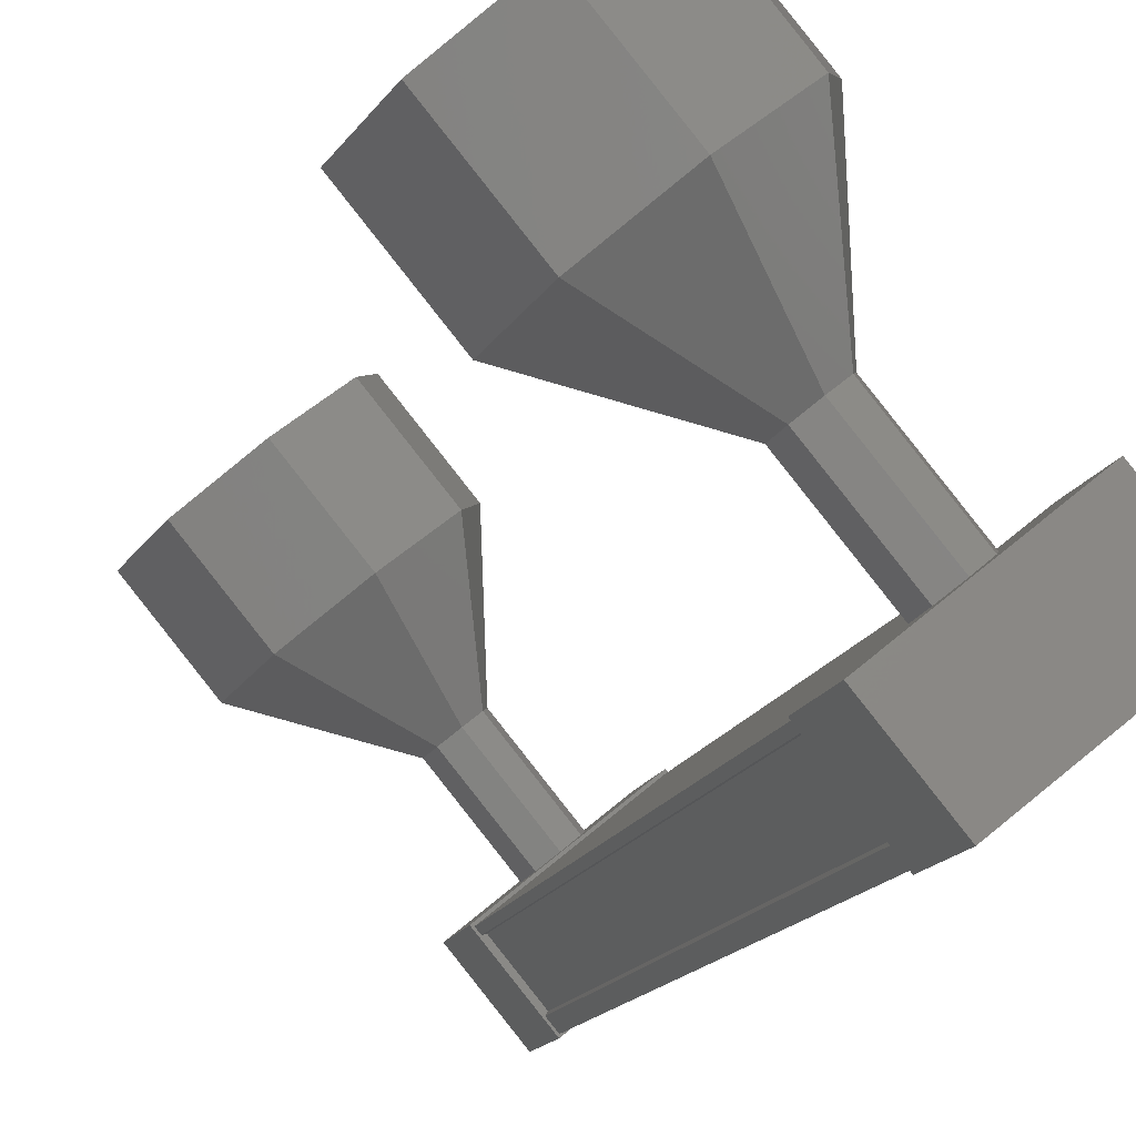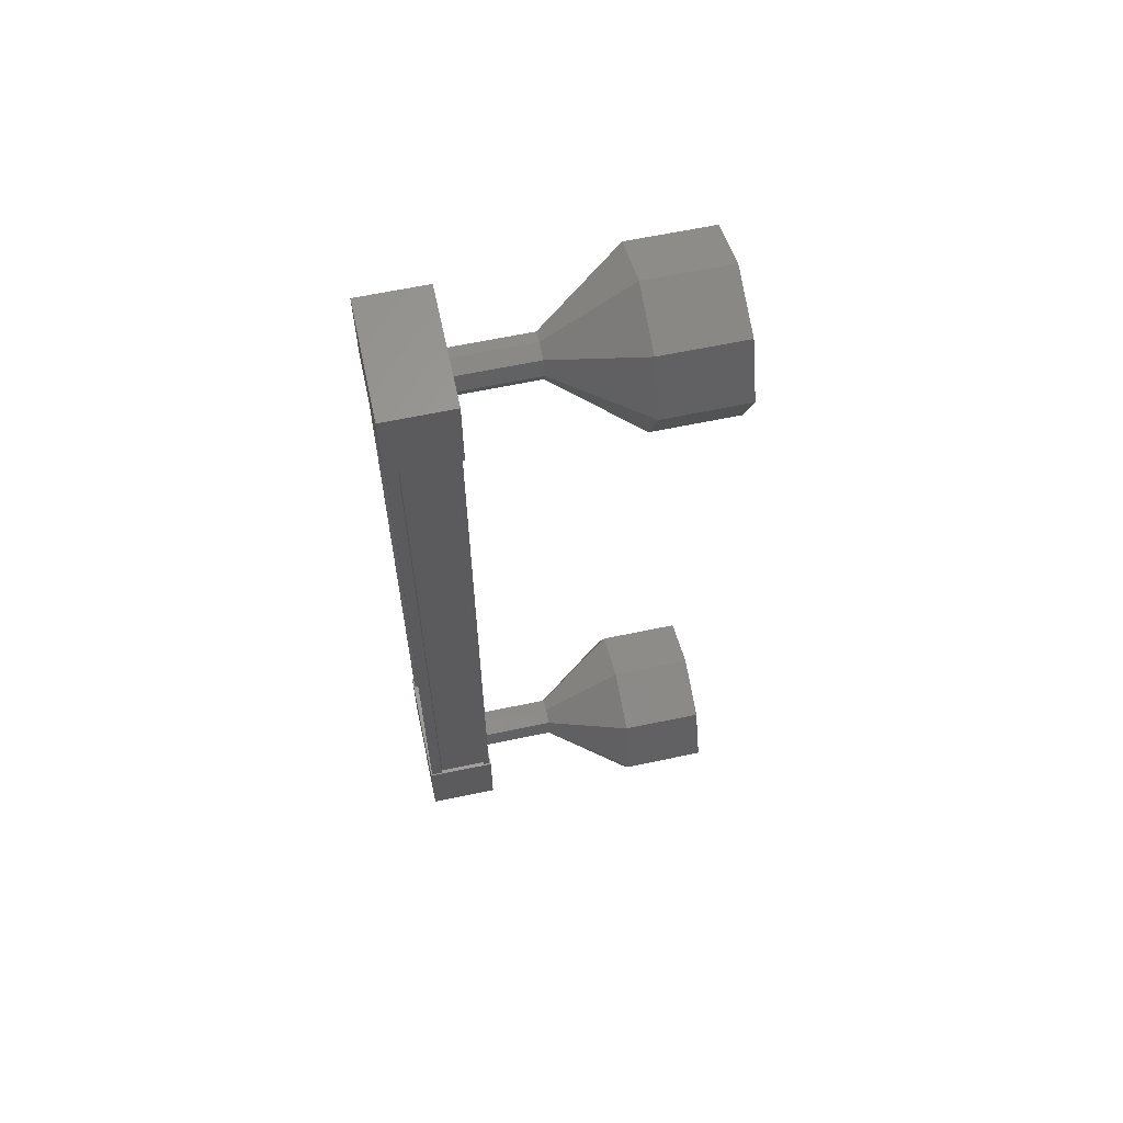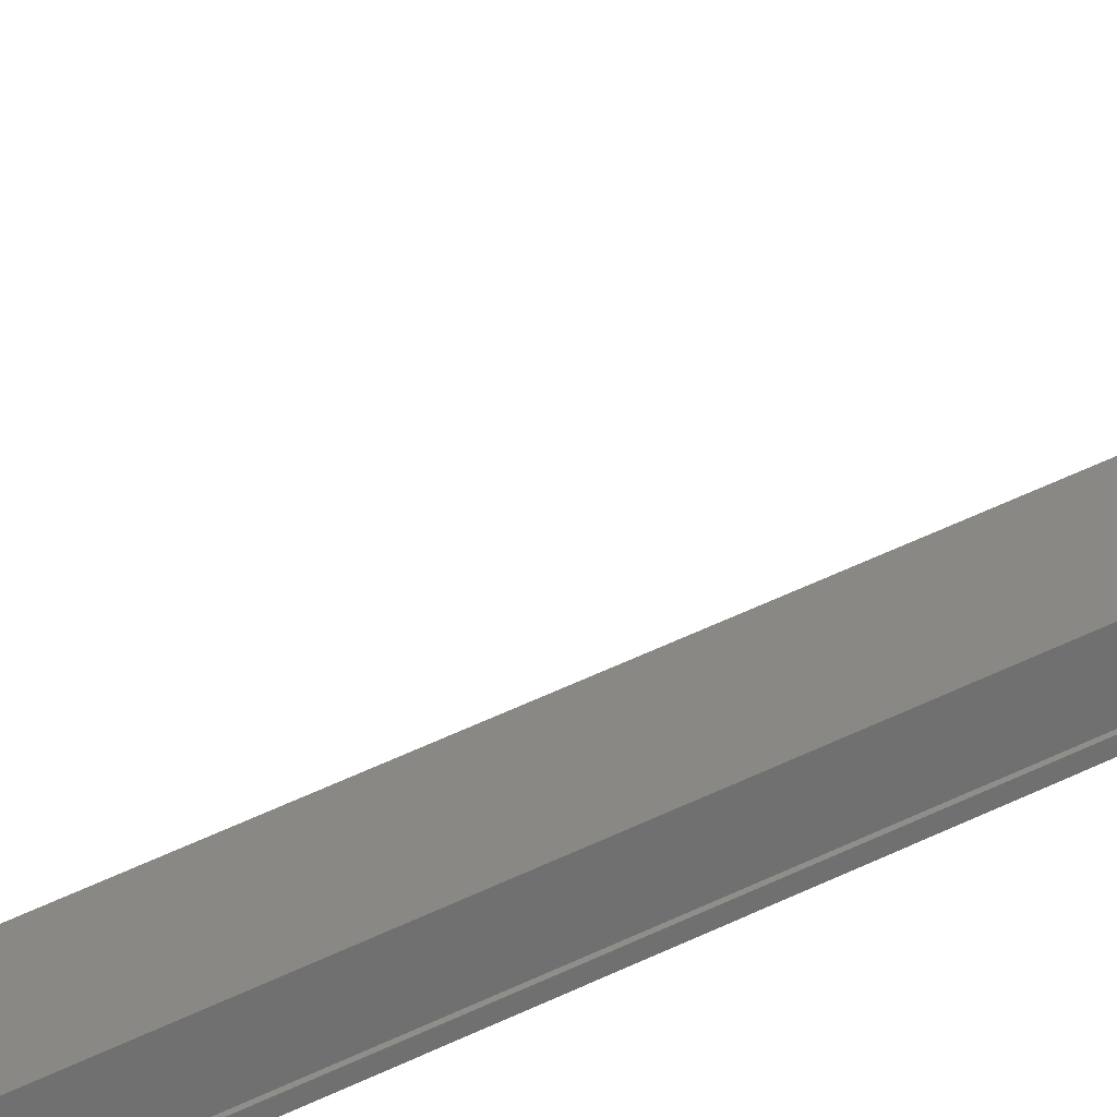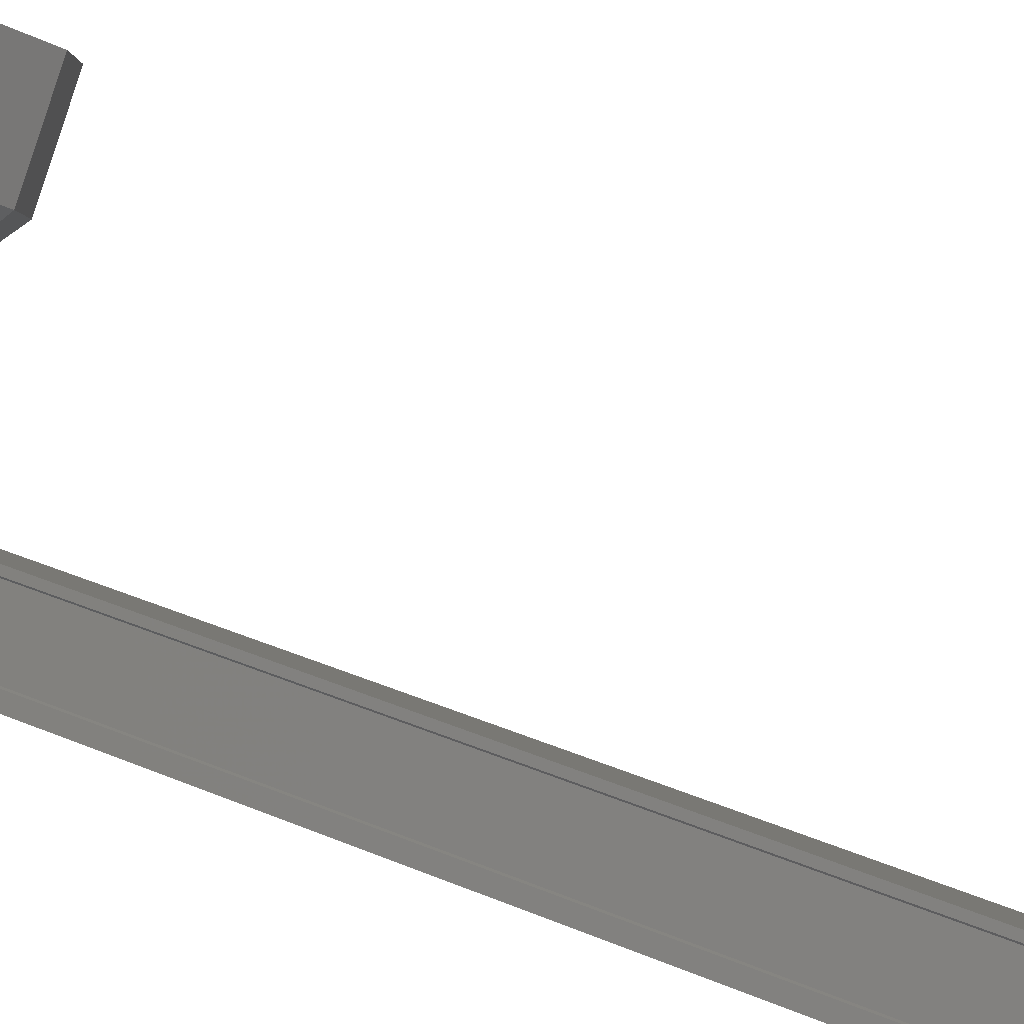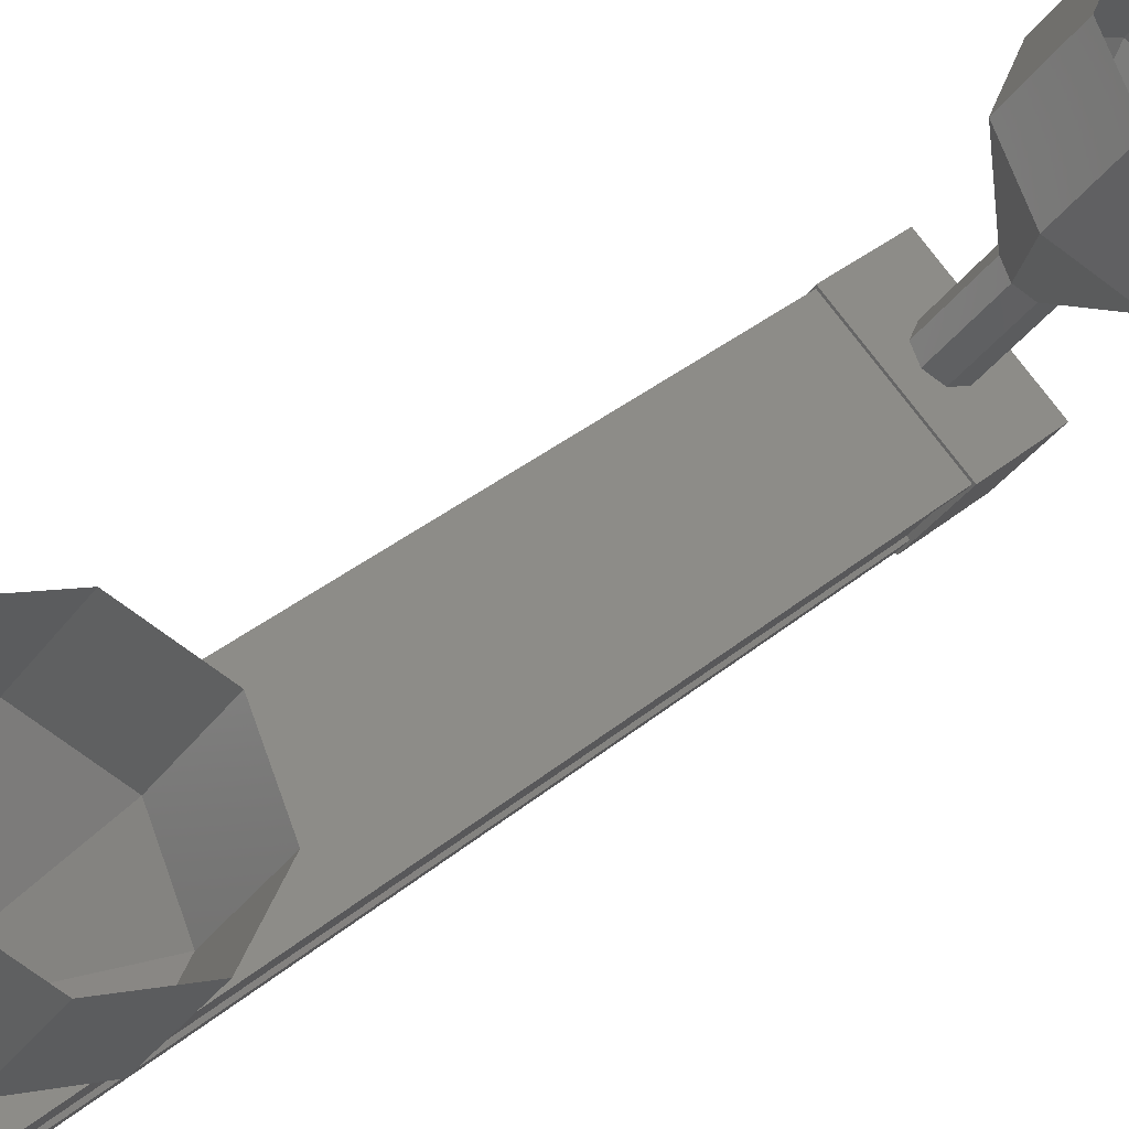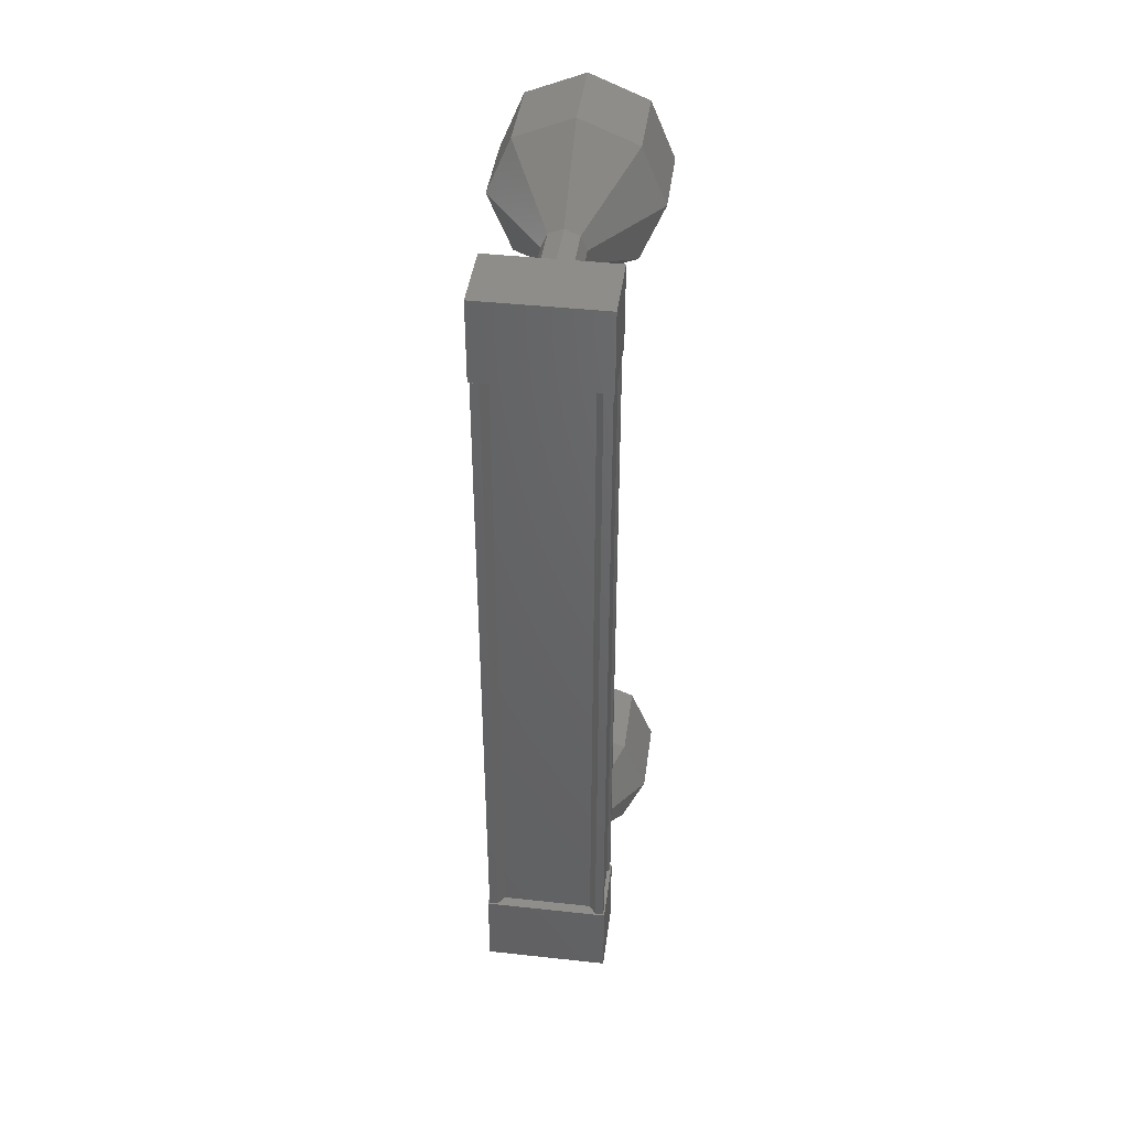
<metadata>
{"format":"stl","ext":"stl","renderer":"f3d","projection":"perspective","resolution":1024,"background":"white","views":[{"elev":-10.3,"azim":169.7,"up":"+Z"},{"elev":62.5,"azim":-63.0,"up":"+Y"},{"elev":68.6,"azim":-114.0,"up":"+Z"},{"elev":35.3,"azim":-60.1,"up":"+Z"},{"elev":29.2,"azim":37.6,"up":"+Z"},{"elev":41.8,"azim":-133.4,"up":"+Y"}]}
</metadata>
<code>
# stl→obj: 122 verts, 152 faces
v -64.02 -108.6 -39.85
v -64.15 -108.6 -39.88
v -64.15 -99.38 -39.88
v -64.23 -99.38 -39.82
v -63.16 -99.38 -40.54
v -63.17 -99.38 -40.68
v -63.17 -108.6 -40.68
v -63.09 -99.38 -40.74
v -63.09 -108.6 -40.74
v -62.63 -99.38 -40.18
v -62.63 -108.6 -40.18
v -62.66 -99.38 -40.17
v -62.66 -108.6 -40.17
v -63.02 -108.6 -40.61
v -64.02 -99.38 -39.85
v -63.16 -108.6 -40.54
v -63 -108.6 -40.64
v -63 -99.38 -40.64
v -63.02 -99.38 -40.61
v -64.26 -98.84 -39.82
v -62.56 -98.84 -40.12
v -63.09 -98.84 -40.77
v -63.09 -99.84 -40.77
v -64.26 -99.84 -39.82
v -62.56 -99.84 -40.12
v -63.73 -99.84 -39.17
v -63.73 -98.84 -39.17
v -63.09 -108.2 -40.77
v -64.26 -108.2 -39.82
v -62.56 -108.2 -40.12
v -63.73 -108.2 -39.17
v -63.73 -109.2 -39.17
v -64.26 -109.2 -39.82
v -63.09 -109.2 -40.77
v -62.56 -109.2 -40.12
v -64.23 -108.6 -39.82
v -64.15 -108.6 -39.71
v -64.15 -99.38 -39.71
v -64.11 -108.6 -39.72
v -64.11 -99.38 -39.72
v -63.75 -108.6 -39.28
v -63.75 -99.38 -39.28
v -63.77 -108.6 -39.25
v -63.77 -99.38 -39.25
v -63.73 -108.6 -39.2
v -63.73 -99.38 -39.2
v -62.59 -108.6 -40.12
v -62.59 -99.38 -40.12
v -61.92 -109.7 -38.14
v -61.29 -109.7 -37.36
v -62.47 -109.4 -37.69
v -61.84 -109.4 -36.91
v -62.69 -108.7 -37.51
v -62.06 -108.7 -36.73
v -62.47 -108 -37.69
v -61.84 -108 -36.91
v -61.92 -107.7 -38.14
v -61.29 -107.7 -37.36
v -61.37 -108 -38.58
v -60.74 -108 -37.81
v -61.14 -108.7 -38.77
v -60.51 -108.7 -37.99
v -61.37 -109.4 -38.58
v -60.74 -109.4 -37.81
v -62.41 -99.15 -39.02
v -63.17 -99.07 -39.68
v -62.54 -99.07 -38.9
v -63.31 -99.15 -39.57
v -62.68 -99.15 -38.79
v -63.37 -99.32 -39.52
v -62.74 -99.32 -38.75
v -63.31 -99.5 -39.57
v -62.68 -99.5 -38.79
v -63.17 -99.57 -39.68
v -62.54 -99.57 -38.9
v -63.04 -99.5 -39.79
v -62.41 -99.5 -39.02
v -62.98 -99.32 -39.84
v -62.35 -99.32 -39.06
v -63.04 -99.15 -39.79
v -60.74 -98.62 -37.81
v -61.92 -98.32 -38.14
v -61.29 -98.32 -37.36
v -62.47 -98.62 -37.69
v -61.84 -98.62 -36.91
v -62.69 -99.32 -37.51
v -62.06 -99.32 -36.73
v -62.47 -100 -37.69
v -61.84 -100 -36.91
v -61.92 -100.3 -38.14
v -61.29 -100.3 -37.36
v -61.37 -100 -38.58
v -60.74 -100 -37.81
v -61.14 -99.32 -38.77
v -60.51 -99.32 -37.99
v -61.37 -98.62 -38.58
v -62.55 -99.07 -38.91
v -62.69 -99.15 -38.8
v -62.69 -99.5 -38.8
v -62.55 -99.57 -38.91
v -62.35 -99.32 -39.07
v -63.17 -108.9 -39.68
v -62.54 -108.9 -38.9
v -63.31 -108.9 -39.57
v -62.68 -108.9 -38.79
v -63.37 -108.7 -39.52
v -62.74 -108.7 -38.75
v -63.31 -108.5 -39.57
v -62.68 -108.5 -38.79
v -63.17 -108.4 -39.68
v -62.54 -108.4 -38.9
v -63.04 -108.5 -39.79
v -62.41 -108.5 -39.02
v -62.98 -108.7 -39.84
v -62.35 -108.7 -39.06
v -63.04 -108.9 -39.79
v -62.41 -108.9 -39.02
v -62.55 -108.9 -38.91
v -62.69 -108.9 -38.8
v -62.69 -108.5 -38.8
v -62.55 -108.4 -38.91
v -62.35 -108.7 -39.07
f 1 2 3
f 3 2 4
f 5 6 7
f 7 6 8
f 8 9 7
f 10 11 12
f 12 11 13
f 13 14 12
f 3 15 1
f 1 15 5
f 5 16 1
f 7 16 5
f 9 8 17
f 17 8 18
f 18 14 17
f 19 14 18
f 12 14 19
f 20 21 22
f 22 21 23
f 23 24 22
f 25 24 23
f 26 24 25
f 25 21 26
f 26 21 27
f 27 21 20
f 20 24 27
f 22 24 20
f 28 29 30
f 30 29 31
f 31 32 30
f 29 32 31
f 33 32 29
f 29 34 33
f 33 34 32
f 32 34 35
f 35 30 32
f 34 30 35
f 28 30 34
f 34 29 28
f 2 36 4
f 4 36 37
f 37 38 4
f 39 38 37
f 40 38 39
f 39 41 40
f 40 41 42
f 42 41 43
f 43 44 42
f 45 44 43
f 46 44 45
f 45 47 46
f 46 47 48
f 48 47 10
f 25 23 21
f 24 26 27
f 47 11 10
f 49 50 51
f 51 50 52
f 52 53 51
f 54 53 52
f 55 53 54
f 54 56 55
f 55 56 57
f 57 56 58
f 58 59 57
f 60 59 58
f 61 59 60
f 60 62 61
f 61 62 63
f 63 62 64
f 64 49 63
f 50 49 64
f 65 66 67
f 67 66 68
f 68 69 67
f 70 69 68
f 71 69 70
f 70 72 71
f 71 72 73
f 73 72 74
f 74 75 73
f 76 75 74
f 77 75 76
f 76 78 77
f 77 78 79
f 79 78 80
f 80 65 79
f 66 65 80
f 81 82 83
f 83 82 84
f 84 85 83
f 86 85 84
f 87 85 86
f 86 88 87
f 87 88 89
f 89 88 90
f 90 91 89
f 92 91 90
f 93 91 92
f 92 94 93
f 93 94 95
f 95 94 96
f 96 81 95
f 82 81 96
f 96 97 82
f 82 97 98
f 98 84 82
f 71 84 98
f 86 84 71
f 71 99 86
f 86 99 88
f 88 99 100
f 100 90 88
f 77 90 100
f 92 90 77
f 77 101 92
f 92 101 94
f 94 101 65
f 65 96 94
f 97 96 65
f 102 103 104
f 104 103 105
f 105 106 104
f 107 106 105
f 108 106 107
f 107 109 108
f 108 109 110
f 110 109 111
f 111 112 110
f 113 112 111
f 114 112 113
f 113 115 114
f 114 115 116
f 116 115 117
f 117 102 116
f 103 102 117
f 117 63 118
f 118 63 49
f 49 119 118
f 51 119 49
f 107 119 51
f 51 53 107
f 107 53 120
f 120 53 55
f 55 121 120
f 57 121 55
f 113 121 57
f 57 59 113
f 113 59 122
f 122 59 61
f 61 117 122
f 63 117 61

</code>
